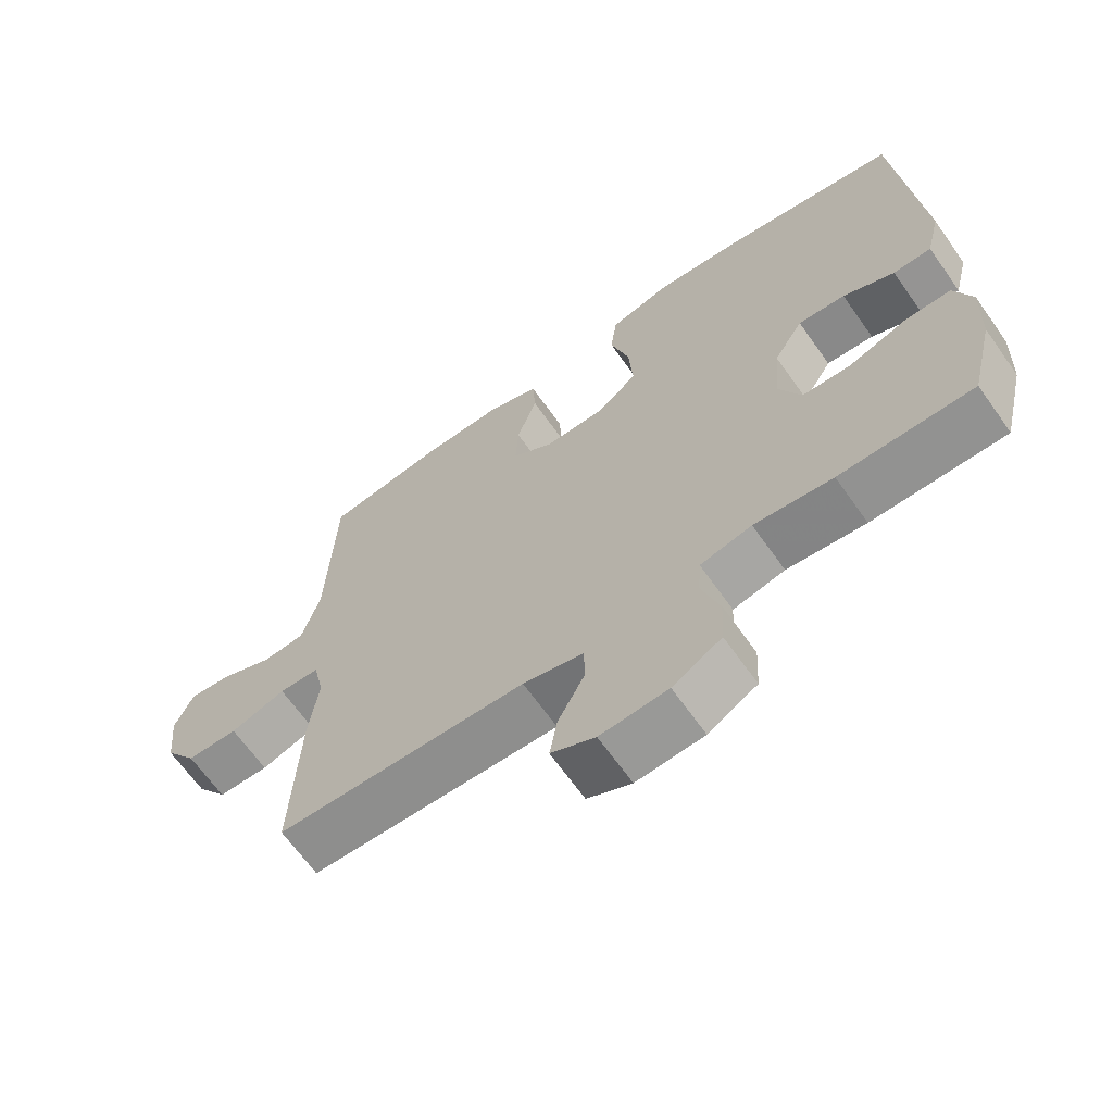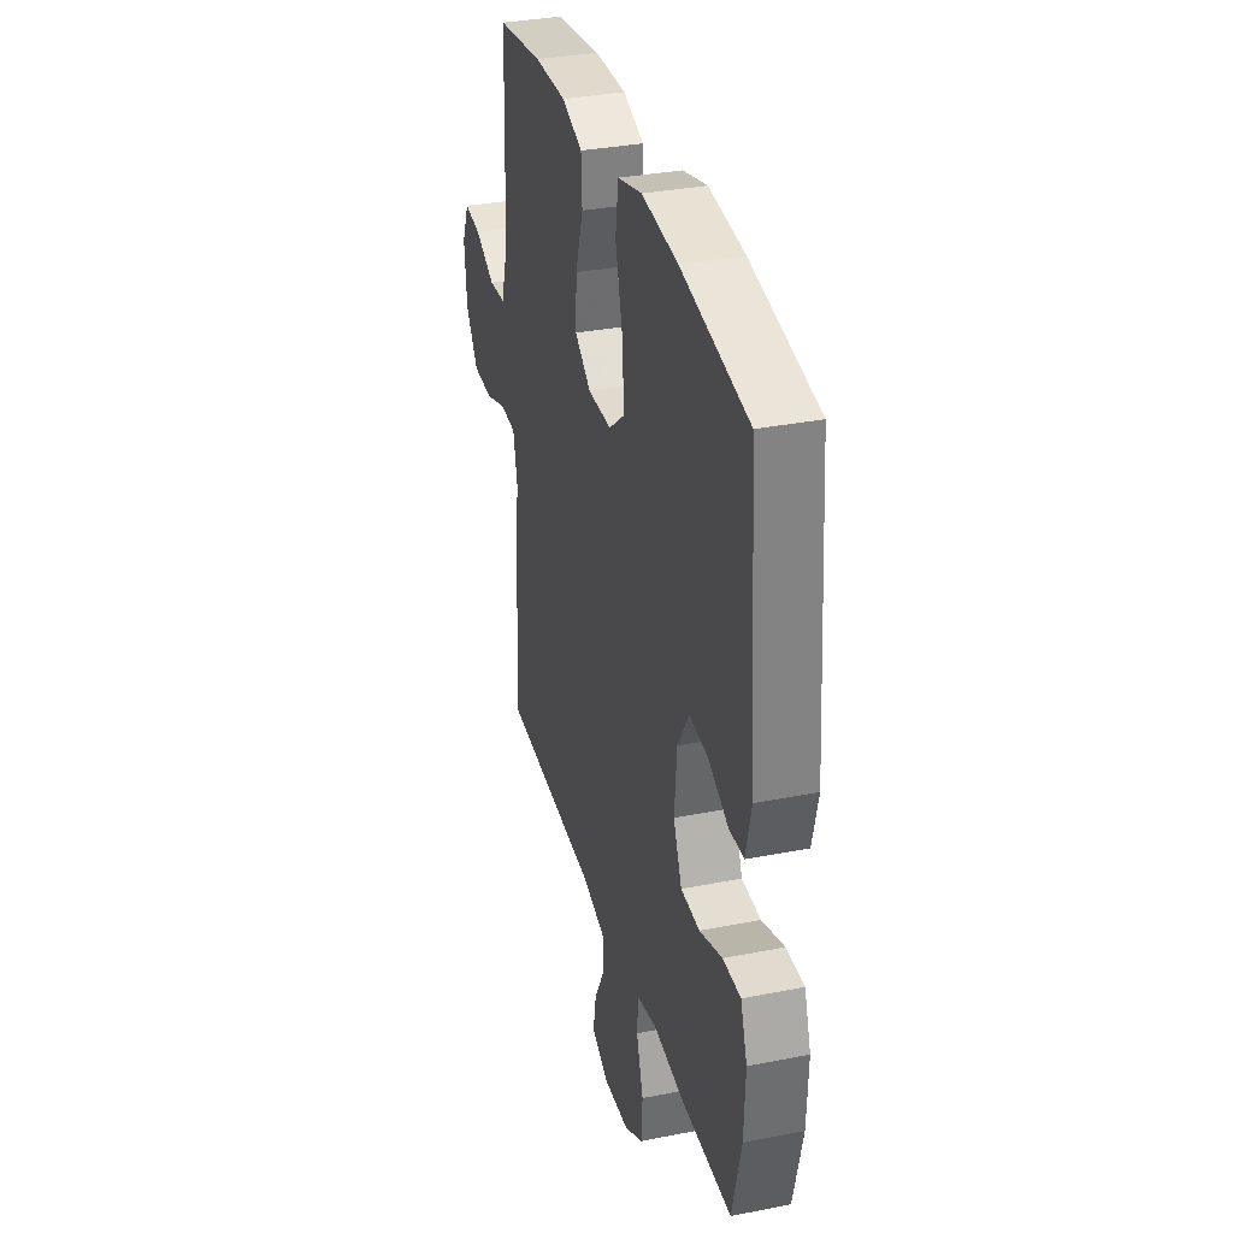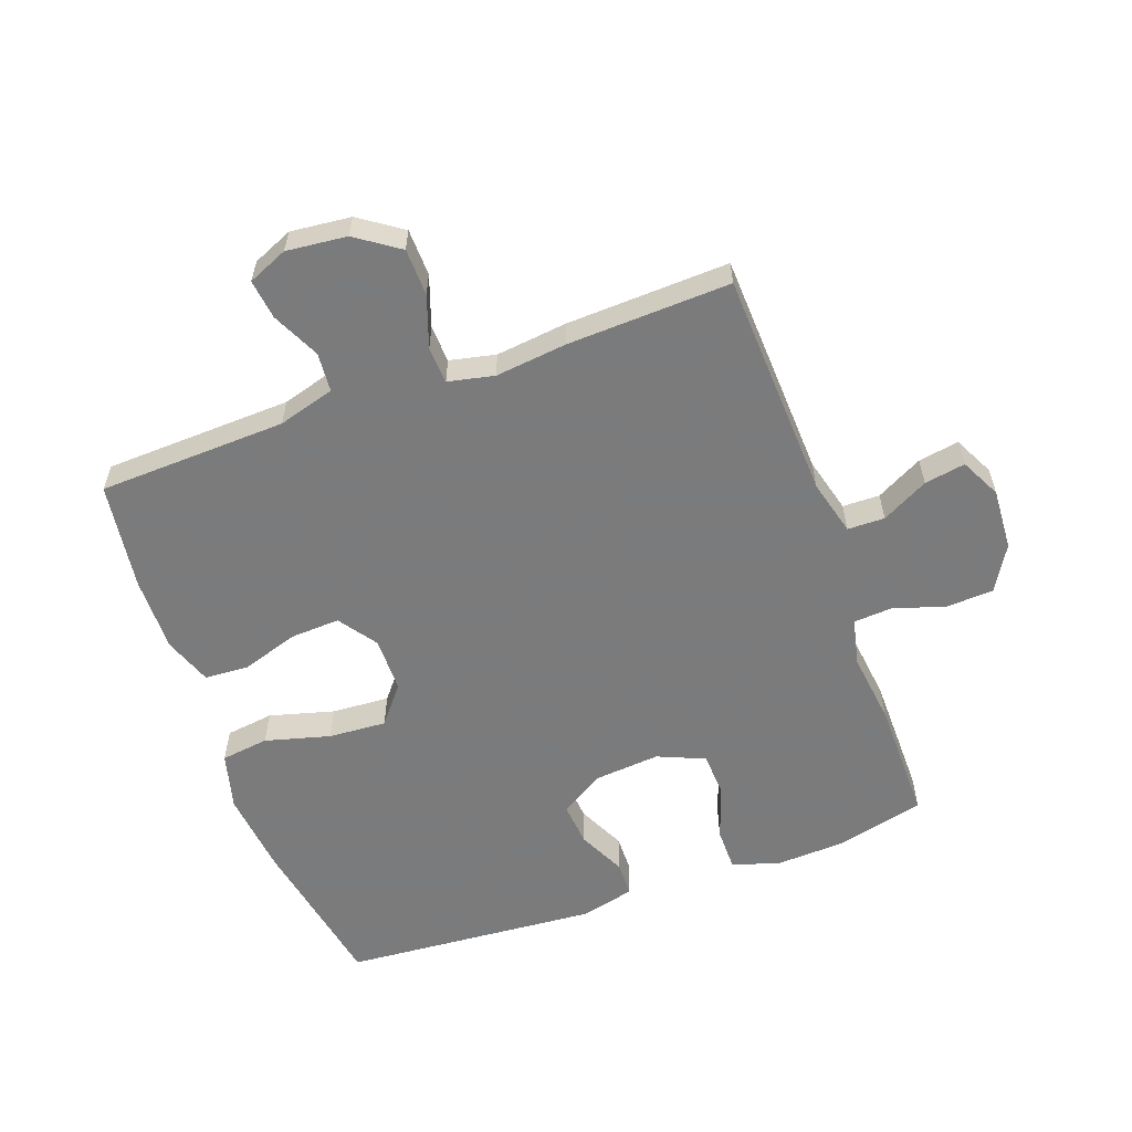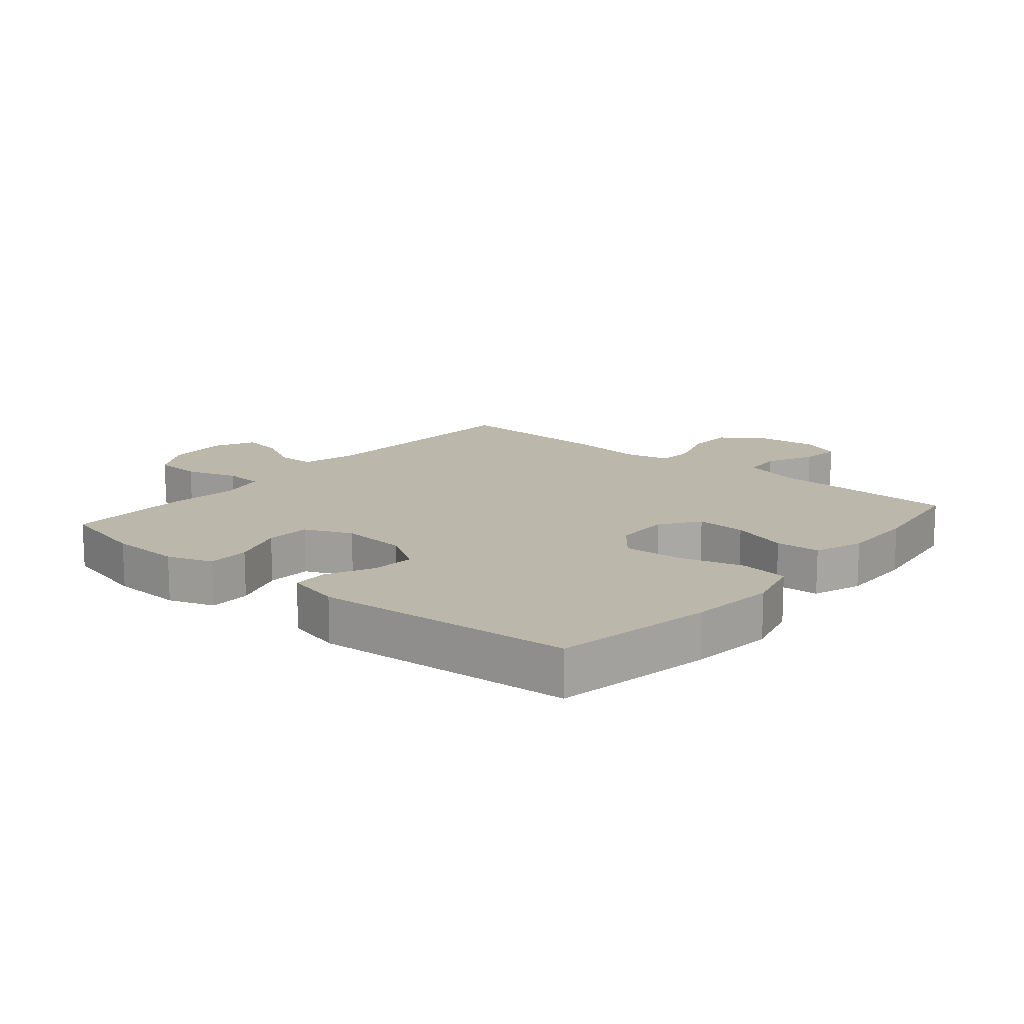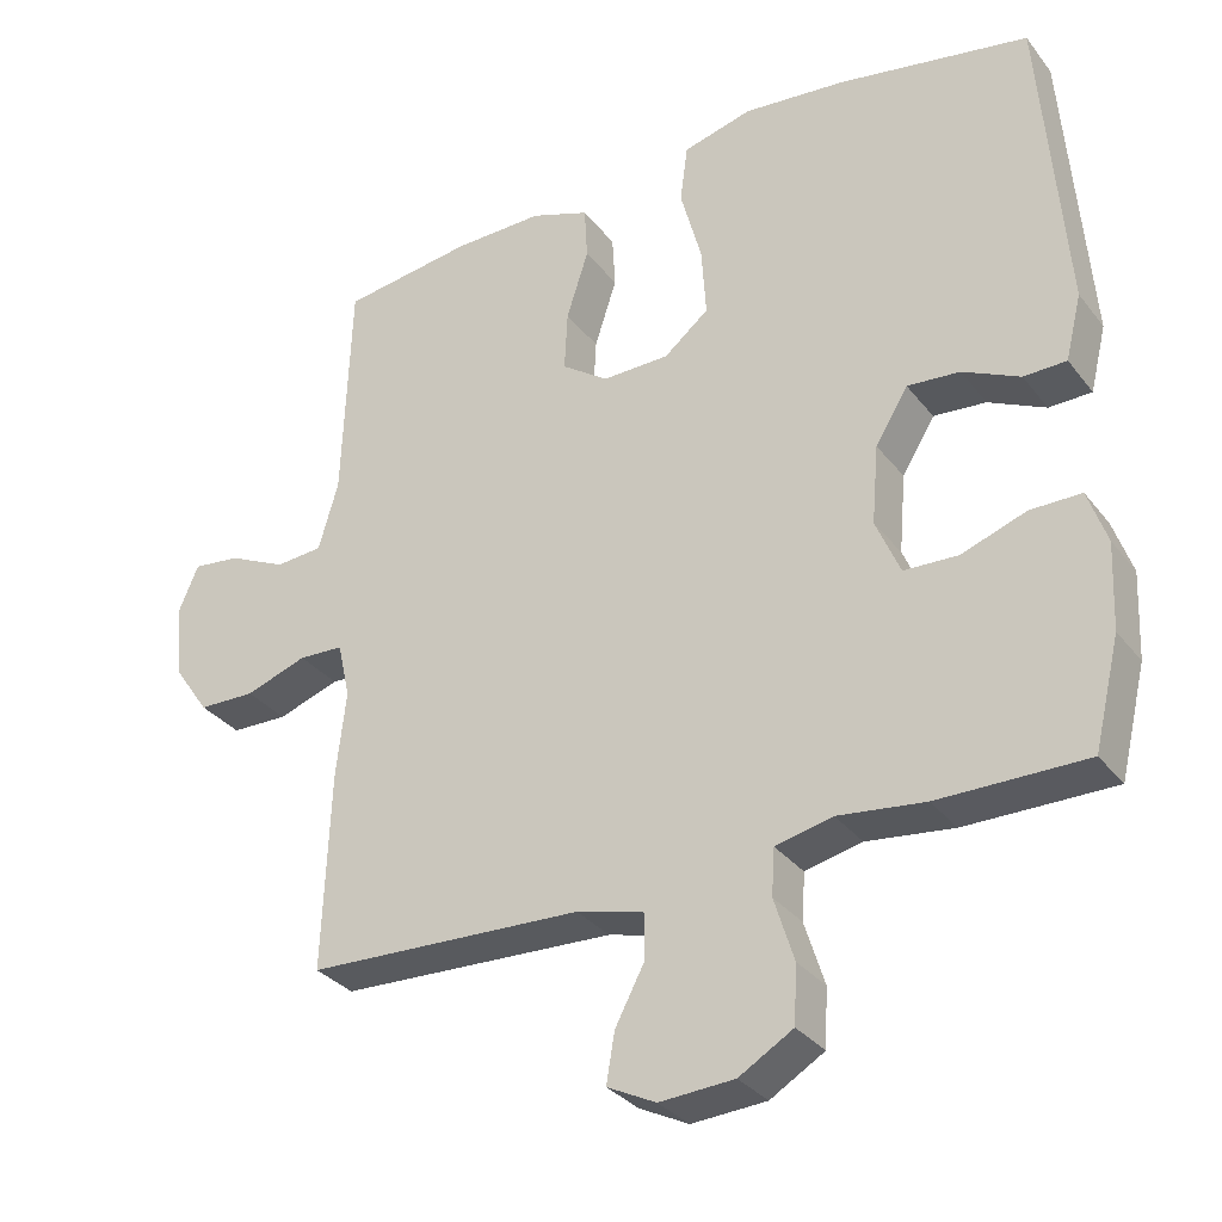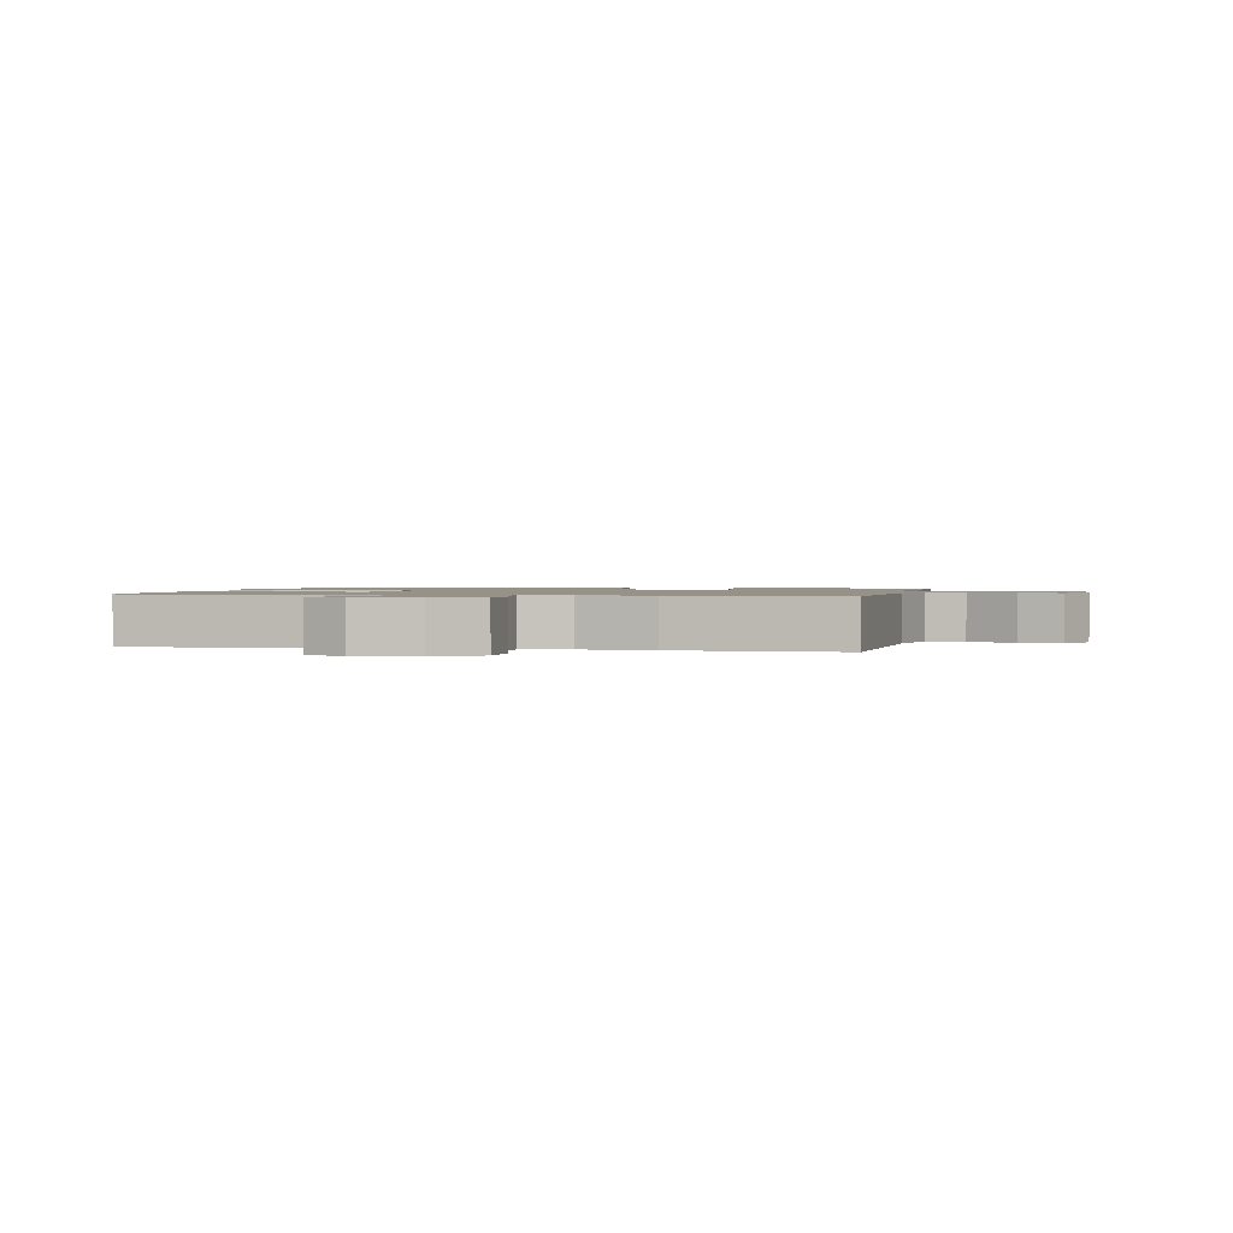
<metadata>
{"format":"obj","ext":"obj","renderer":"f3d","projection":"perspective","resolution":1024,"background":"white","views":[{"elev":-66.5,"azim":-144.6,"up":"+Z"},{"elev":33.5,"azim":-105.1,"up":"+Z"},{"elev":-58.4,"azim":109.9,"up":"+Y"},{"elev":14.5,"azim":-50.0,"up":"+Y"},{"elev":-32.0,"azim":-148.7,"up":"+Z"},{"elev":1.2,"azim":102.1,"up":"+Y"}]}
</metadata>
<code>
v -0.5 0.07 0.5
v -0.249 0.07 0.546
v -0.114 0.07 0.56
v -0.023 0.07 0.536
v -0.013 0.07 0.46
v -0.041 0.07 0.357
v -0.047 0.07 0.265
v 0.012 0.07 0.217
v 0.1 0.07 0.216
v 0.161 0.07 0.259
v 0.157 0.07 0.338
v 0.128 0.07 0.428
v 0.132 0.07 0.498
v 0.209 0.07 0.526
v 0.328 0.07 0.524
v 0.5 0.07 0.5
v 0.511 0.07 0.201
v 0.537 0.07 0.111
v 0.599 0.07 0.106
v 0.675 0.07 0.142
v 0.738 0.07 0.15
v 0.765 0.07 0.087
v 0.755 0.07 -0.009
v 0.708 0.07 -0.077
v 0.633 0.07 -0.079
v 0.552 0.07 -0.051
v 0.493 0.07 -0.054
v 0.477 0.07 -0.127
v 0.49 0.07 -0.241
v 0.5 0.07 -0.5
v 0.137 0.07 -0.516
v 0.049 0.07 -0.539
v 0.048 0.07 -0.598
v 0.087 0.07 -0.672
v 0.098 0.07 -0.737
v 0.034 0.07 -0.769
v -0.064 0.07 -0.763
v -0.135 0.07 -0.721
v -0.139 0.07 -0.646
v -0.113 0.07 -0.563
v -0.117 0.07 -0.502
v -0.192 0.07 -0.485
v -0.306 0.07 -0.499
v -0.5 0.07 -0.5
v -0.534 0.07 -0.359
v -0.539 0.07 -0.246
v -0.514 0.07 -0.174
v -0.447 0.07 -0.174
v -0.362 0.07 -0.204
v -0.291 0.07 -0.201
v -0.259 0.07 -0.126
v -0.268 0.07 -0.022
v -0.311 0.07 0.048
v -0.38 0.07 0.042
v -0.455 0.07 0.006
v -0.511 0.07 0.007
v -0.532 0.07 0.093
v -0.5 0 0.5
v -0.249 0 0.546
v -0.114 0 0.56
v -0.023 0 0.536
v -0.013 0 0.46
v -0.041 0 0.357
v -0.047 0 0.265
v 0.012 0 0.217
v 0.1 0 0.216
v 0.161 0 0.259
v 0.157 0 0.338
v 0.128 0 0.428
v 0.132 0 0.498
v 0.209 0 0.526
v 0.328 0 0.524
v 0.5 0 0.5
v 0.511 0 0.201
v 0.537 0 0.111
v 0.599 0 0.106
v 0.675 0 0.142
v 0.738 0 0.15
v 0.765 0 0.087
v 0.755 0 -0.009
v 0.708 0 -0.077
v 0.633 0 -0.079
v 0.552 0 -0.051
v 0.493 0 -0.054
v 0.477 0 -0.127
v 0.49 0 -0.241
v 0.5 0 -0.5
v 0.137 0 -0.516
v 0.049 0 -0.539
v 0.048 0 -0.598
v 0.087 0 -0.672
v 0.098 0 -0.737
v 0.034 0 -0.769
v -0.064 0 -0.763
v -0.135 0 -0.721
v -0.139 0 -0.646
v -0.113 0 -0.563
v -0.117 0 -0.502
v -0.192 0 -0.485
v -0.306 0 -0.499
v -0.5 0 -0.5
v -0.534 0 -0.359
v -0.539 0 -0.246
v -0.514 0 -0.174
v -0.447 0 -0.174
v -0.362 0 -0.204
v -0.291 0 -0.201
v -0.259 0 -0.126
v -0.268 0 -0.022
v -0.311 0 0.048
v -0.38 0 0.042
v -0.455 0 0.006
v -0.511 0 0.007
v -0.532 0 0.093
f 54 55 56 57
f 53 54 57 1
f 52 53 1 2
f 51 52 2 3
f 46 47 48 49
f 46 49 50
f 45 46 50
f 42 43 44 45
f 41 42 45 50
f 37 38 39 40
f 37 40 41
f 36 37 41
f 33 34 35 36
f 32 33 36 41
f 31 32 41 50
f 28 29 30 31
f 27 28 31 50
f 23 24 25 26
f 23 26 27
f 22 23 27
f 19 20 21 22
f 18 19 22 27
f 17 18 27 50
f 11 12 13 14
f 10 11 14 15
f 3 4 5 6
f 51 3 6 7
f 50 51 7 8
f 17 50 8 9
f 10 15 16 17
f 9 10 17
f 114 113 112 111
f 58 114 111 110
f 59 58 110 109
f 60 59 109 108
f 106 105 104 103
f 107 106 103
f 107 103 102
f 102 101 100 99
f 107 102 99 98
f 97 96 95 94
f 98 97 94
f 98 94 93
f 93 92 91 90
f 98 93 90 89
f 107 98 89 88
f 88 87 86 85
f 107 88 85 84
f 83 82 81 80
f 84 83 80
f 84 80 79
f 79 78 77 76
f 84 79 76 75
f 107 84 75 74
f 71 70 69 68
f 72 71 68 67
f 63 62 61 60
f 64 63 60 108
f 65 64 108 107
f 66 65 107 74
f 74 73 72 67
f 74 67 66
f 1 58 59 2
f 2 59 60 3
f 3 60 61 4
f 4 61 62 5
f 5 62 63 6
f 6 63 64 7
f 7 64 65 8
f 8 65 66 9
f 9 66 67 10
f 10 67 68 11
f 11 68 69 12
f 12 69 70 13
f 13 70 71 14
f 14 71 72 15
f 15 72 73 16
f 16 73 74 17
f 17 74 75 18
f 18 75 76 19
f 19 76 77 20
f 20 77 78 21
f 21 78 79 22
f 22 79 80 23
f 23 80 81 24
f 24 81 82 25
f 25 82 83 26
f 26 83 84 27
f 27 84 85 28
f 28 85 86 29
f 29 86 87 30
f 30 87 88 31
f 31 88 89 32
f 32 89 90 33
f 33 90 91 34
f 34 91 92 35
f 35 92 93 36
f 36 93 94 37
f 37 94 95 38
f 38 95 96 39
f 39 96 97 40
f 40 97 98 41
f 41 98 99 42
f 42 99 100 43
f 43 100 101 44
f 44 101 102 45
f 45 102 103 46
f 46 103 104 47
f 47 104 105 48
f 48 105 106 49
f 49 106 107 50
f 50 107 108 51
f 51 108 109 52
f 52 109 110 53
f 53 110 111 54
f 54 111 112 55
f 55 112 113 56
f 56 113 114 57
f 57 114 58 1

</code>
